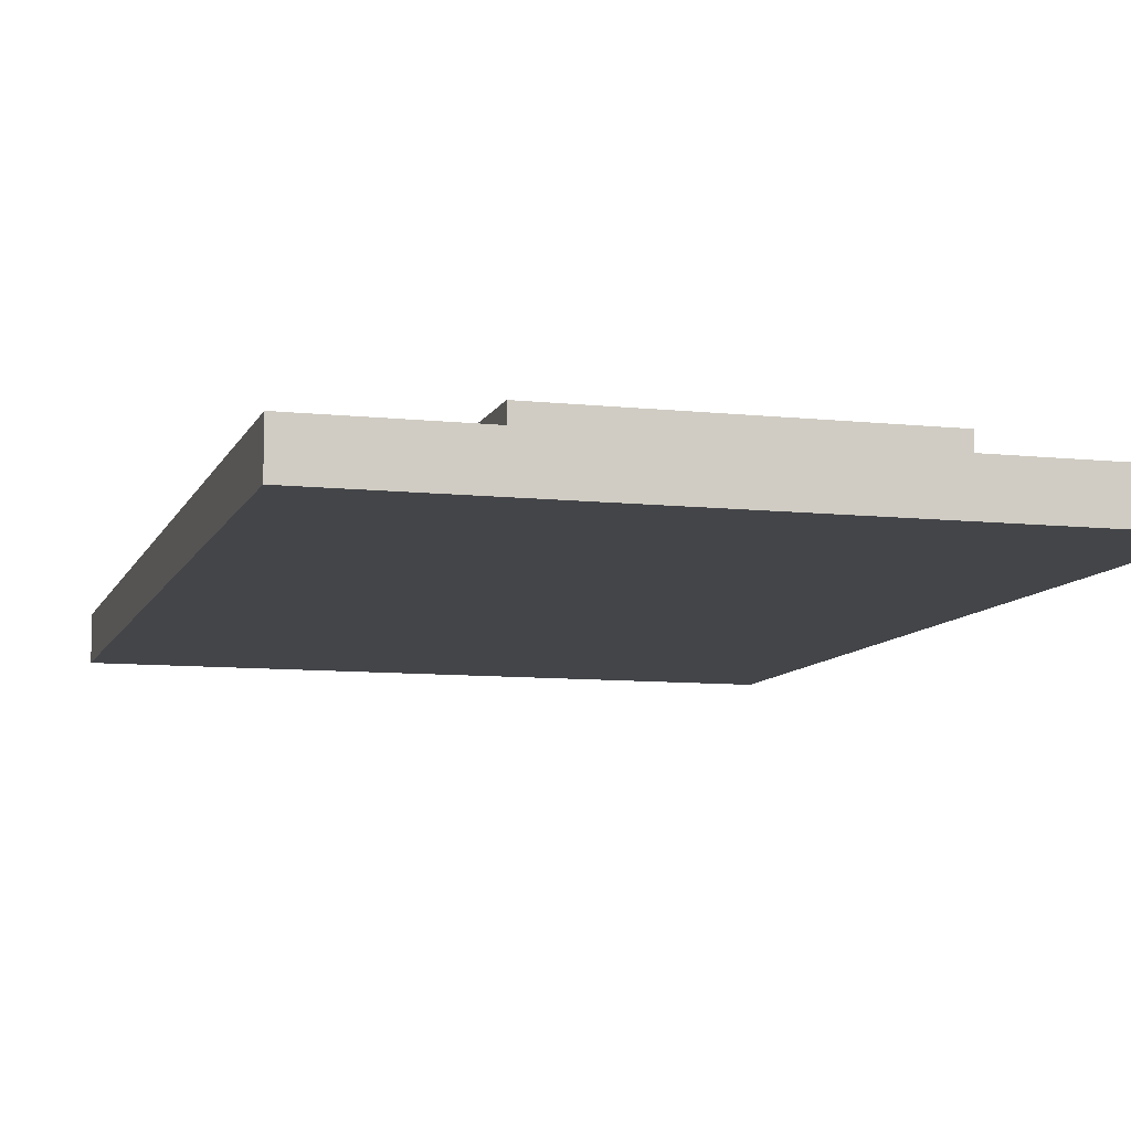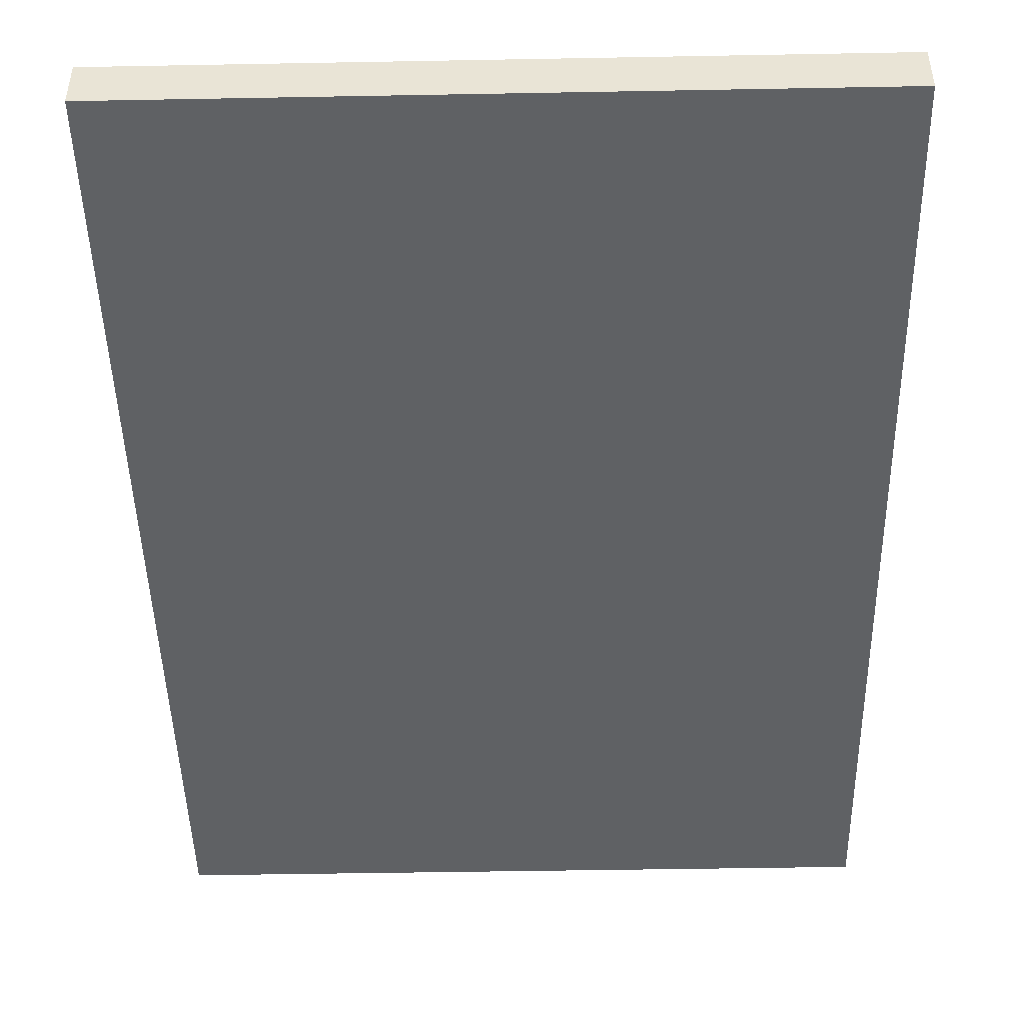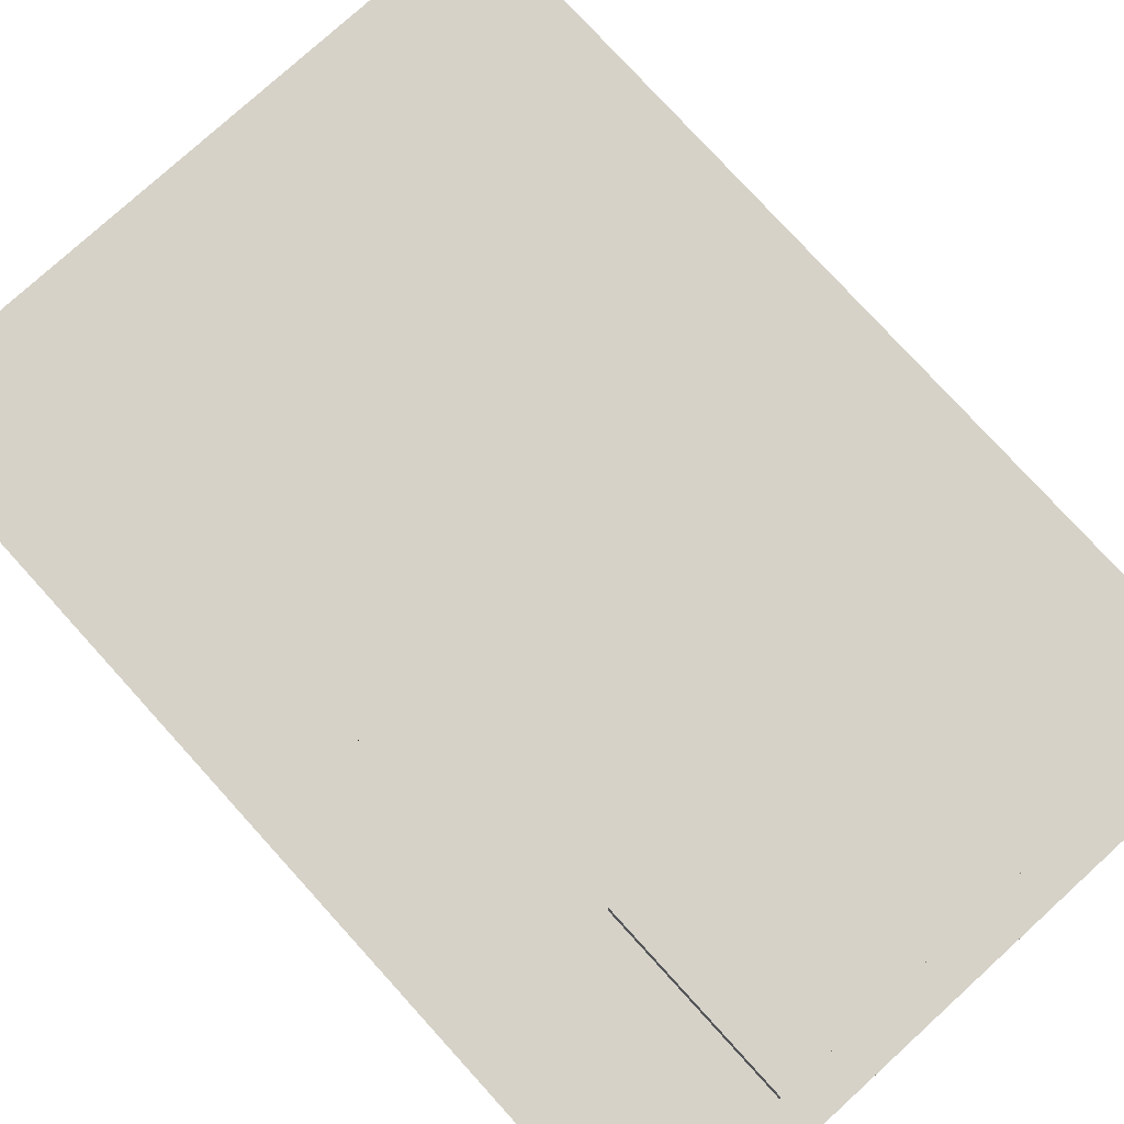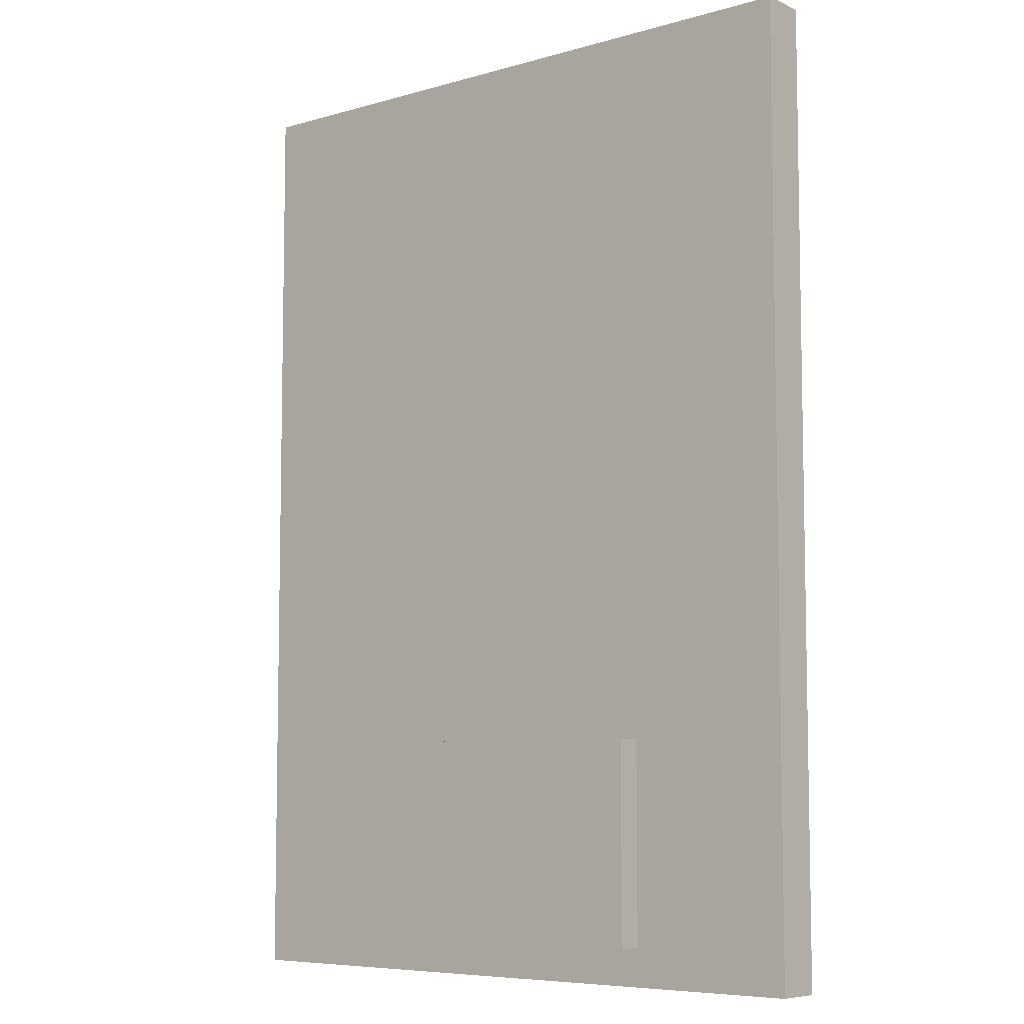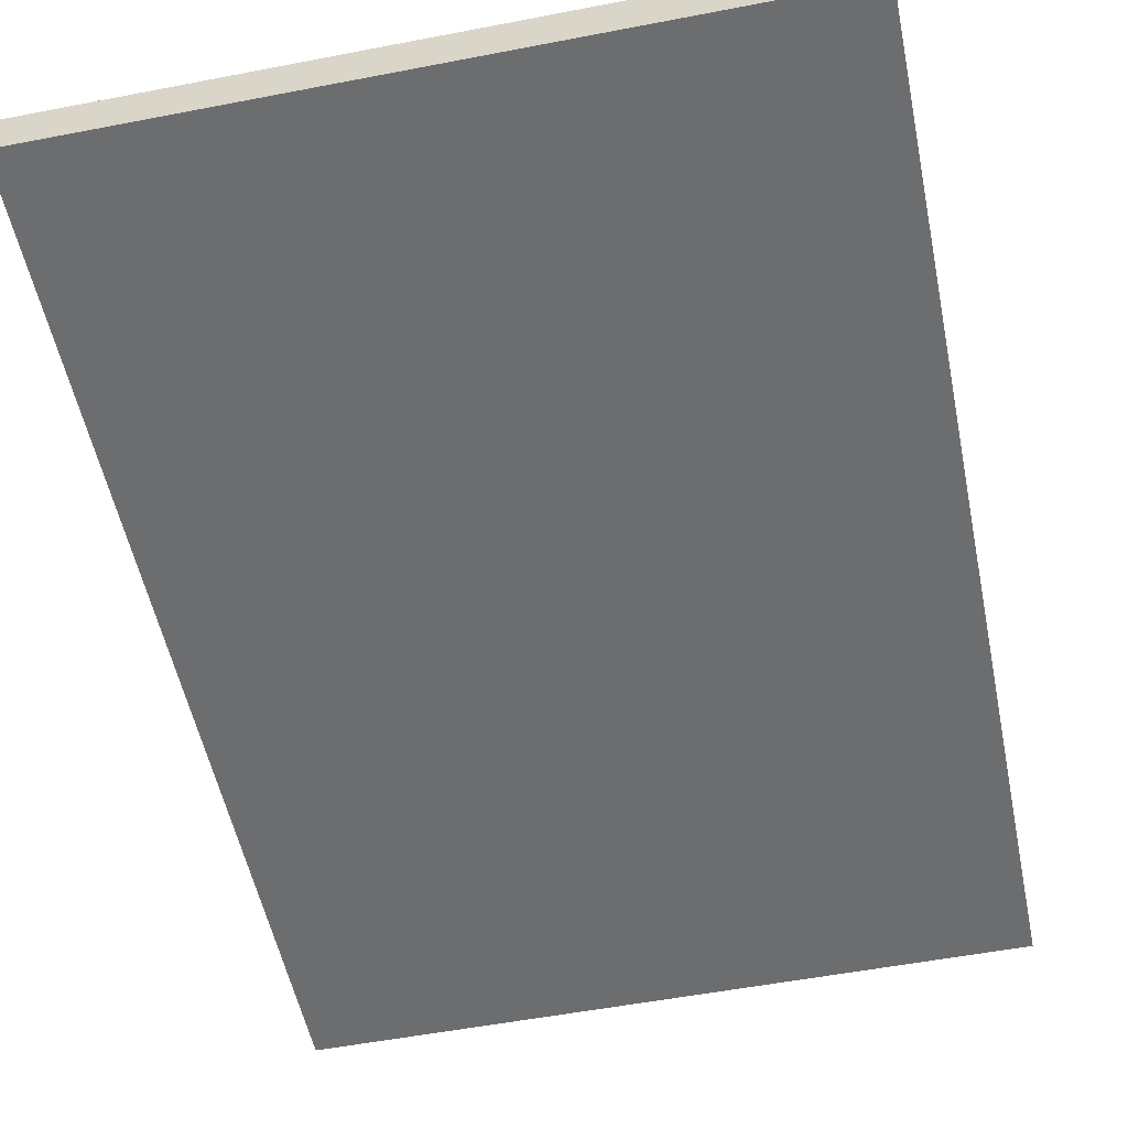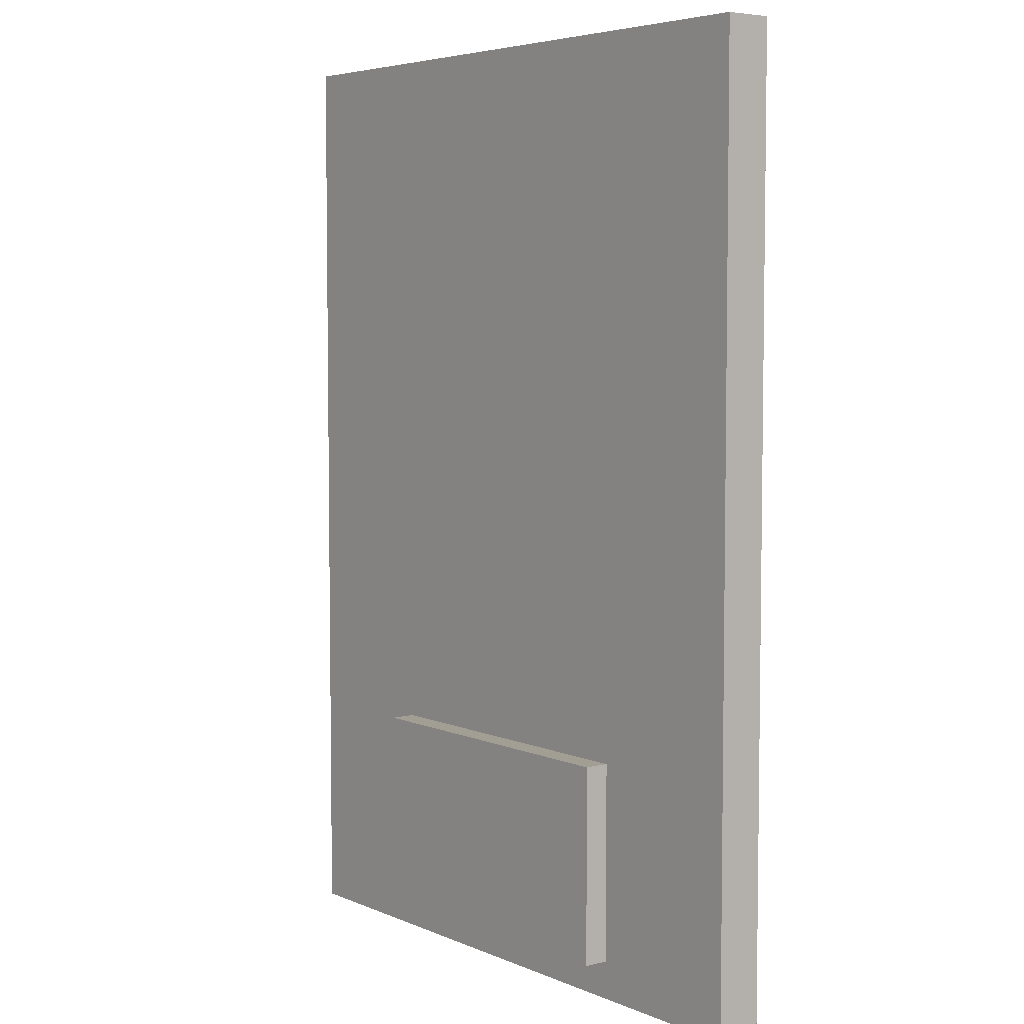
<metadata>
{"format":"obj","ext":"obj","renderer":"f3d","projection":"perspective","resolution":1024,"background":"white","views":[{"elev":-9.0,"azim":163.9,"up":"+Y"},{"elev":-46.5,"azim":1.2,"up":"+Y"},{"elev":77.9,"azim":137.7,"up":"+Y"},{"elev":-7.0,"azim":-140.4,"up":"+Z"},{"elev":-53.9,"azim":-168.4,"up":"+Y"},{"elev":5.2,"azim":-127.8,"up":"+Z"}]}
</metadata>
<code>
o Cube
v -0.7 0.04921 1
v -0.7 -0.04921 1
v -0.7 0.04921 -1
v -0.7 -0.04921 -1
v 0.7 0.04921 1
v 0.7 -0.04921 1
v 0.7 0.04921 -1
v 0.7 -0.04921 -1
v -0.7 0.04921 0
v 0 0.04921 -1
v 0.7 0.04921 0
v 0 0.04921 1
v 0 0.04921 0
v -0.35 0.04921 -1
v 0.7 0.04921 -0.5
v -0.7 0.04921 -0.5
v 0.35 0.04921 -1
v 0 0.04921 -0.5
v -0.35 0.04921 0
v 0.35 0.04921 0
v 0.35 0.04921 -0.5
v -0.35 0.04921 -0.5
v 0 0.1022 -0.5
v 0.35 0.1022 -0.5
v -0.35 0.1022 -0.5
v 0.35 0.04921 -0.92
v 0 0.04921 -0.92
v -0.35 0.04921 -0.92
v 0.35 0.1022 -0.92
v 0 0.1022 -0.92
v -0.35 0.1022 -0.92
f 1 2 4 3 16 9
f 3 4 8 7 17 10 14
f 7 8 6 5 11 15
f 5 6 2 1 12
f 13 20 11 5 12
f 8 4 2 6
f 9 19 13 12 1
f 22 18 13 19
f 21 15 11 20
f 18 21 20 13
f 17 7 15 21
f 16 22 19 9
f 14 10 27 28
f 25 31 30 29 24 23
f 27 26 29 30
f 27 30 31 28
f 31 25 22 28
f 24 21 18 23
f 23 18 22 25
f 24 29 26 21
f 3 14 22 16
f 10 17 26 27

</code>
